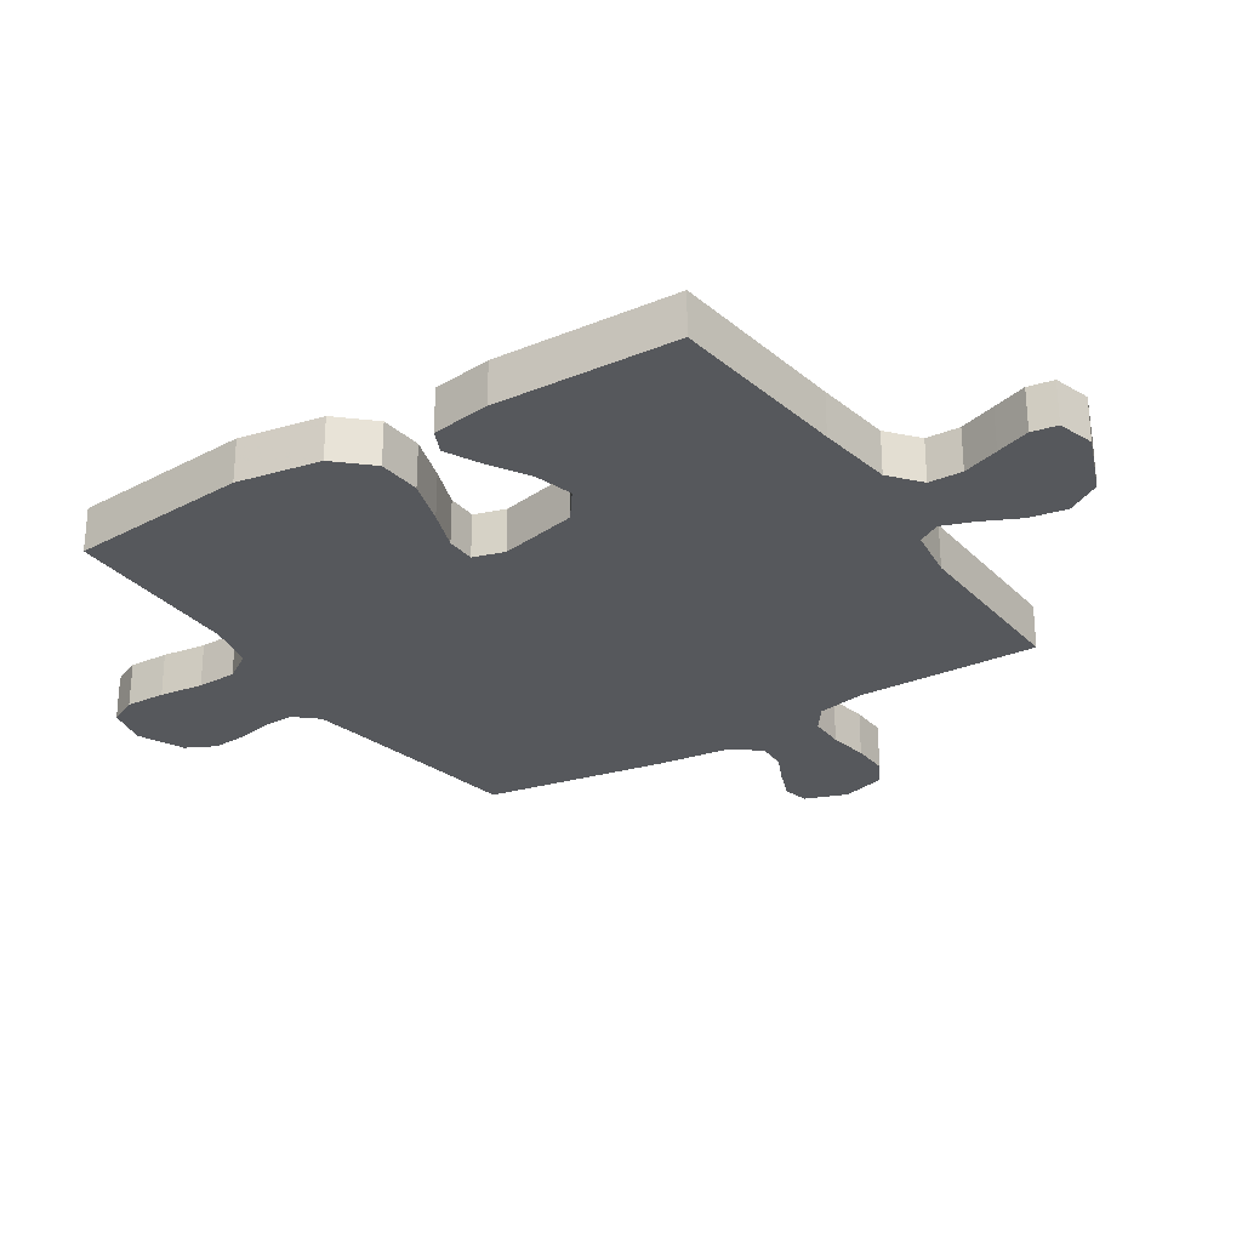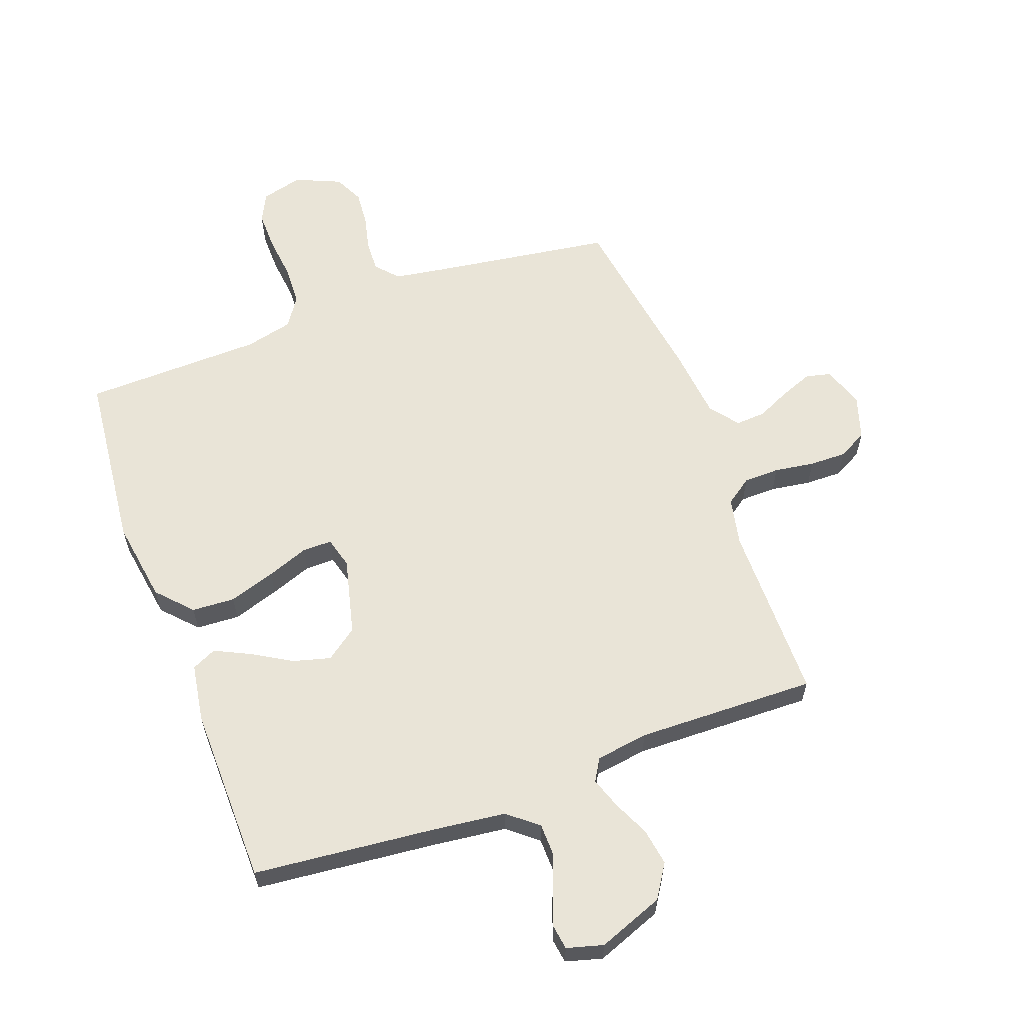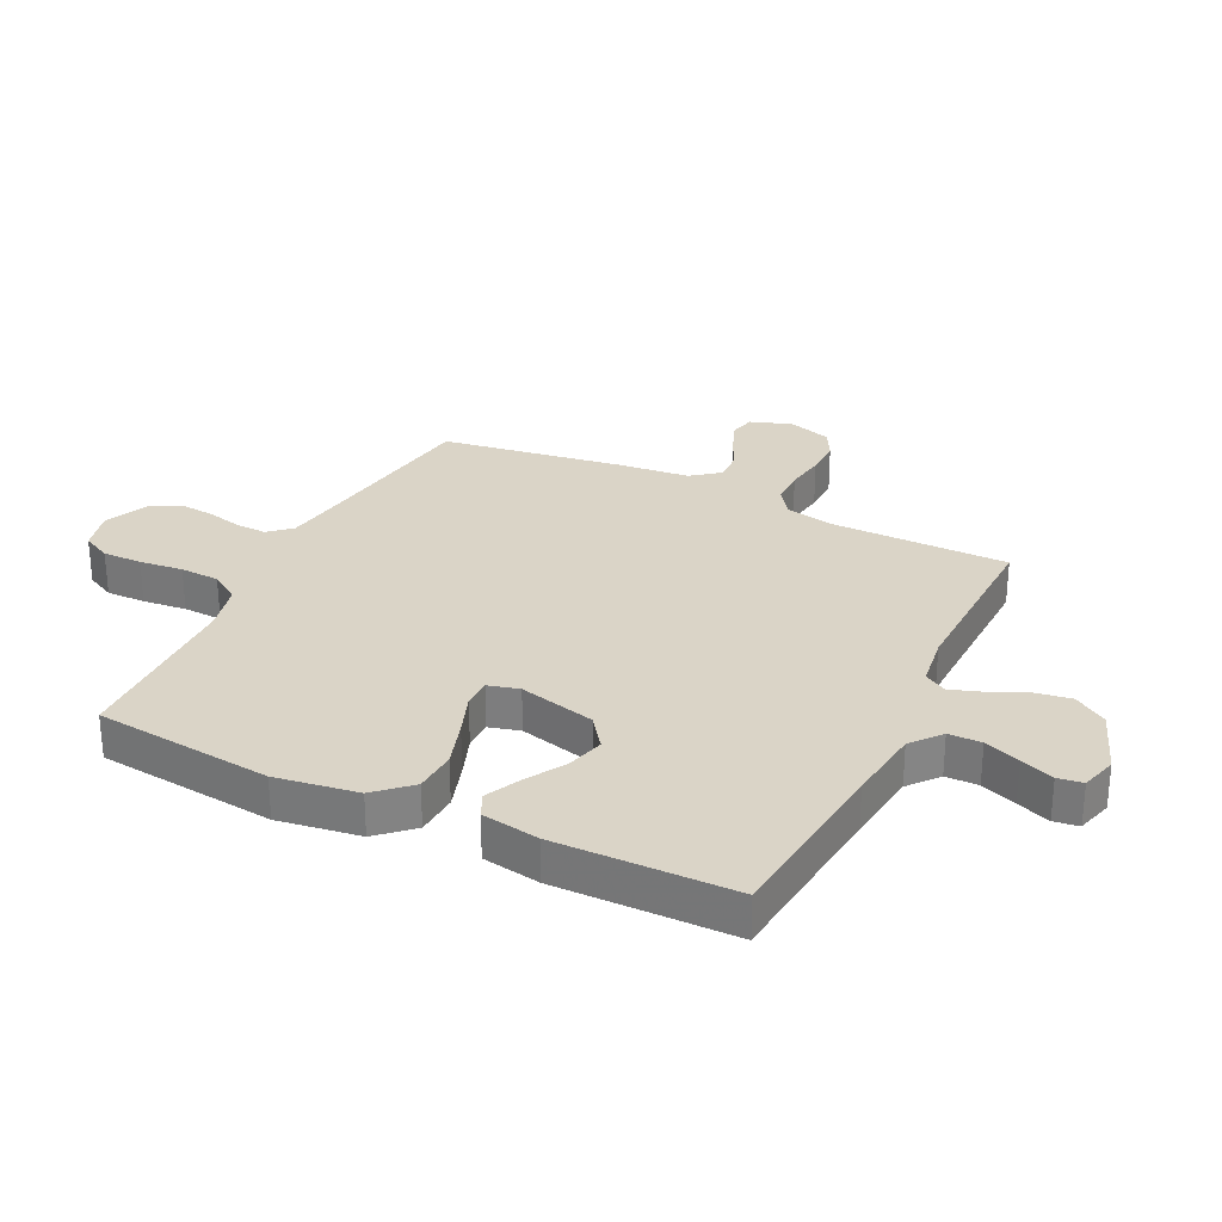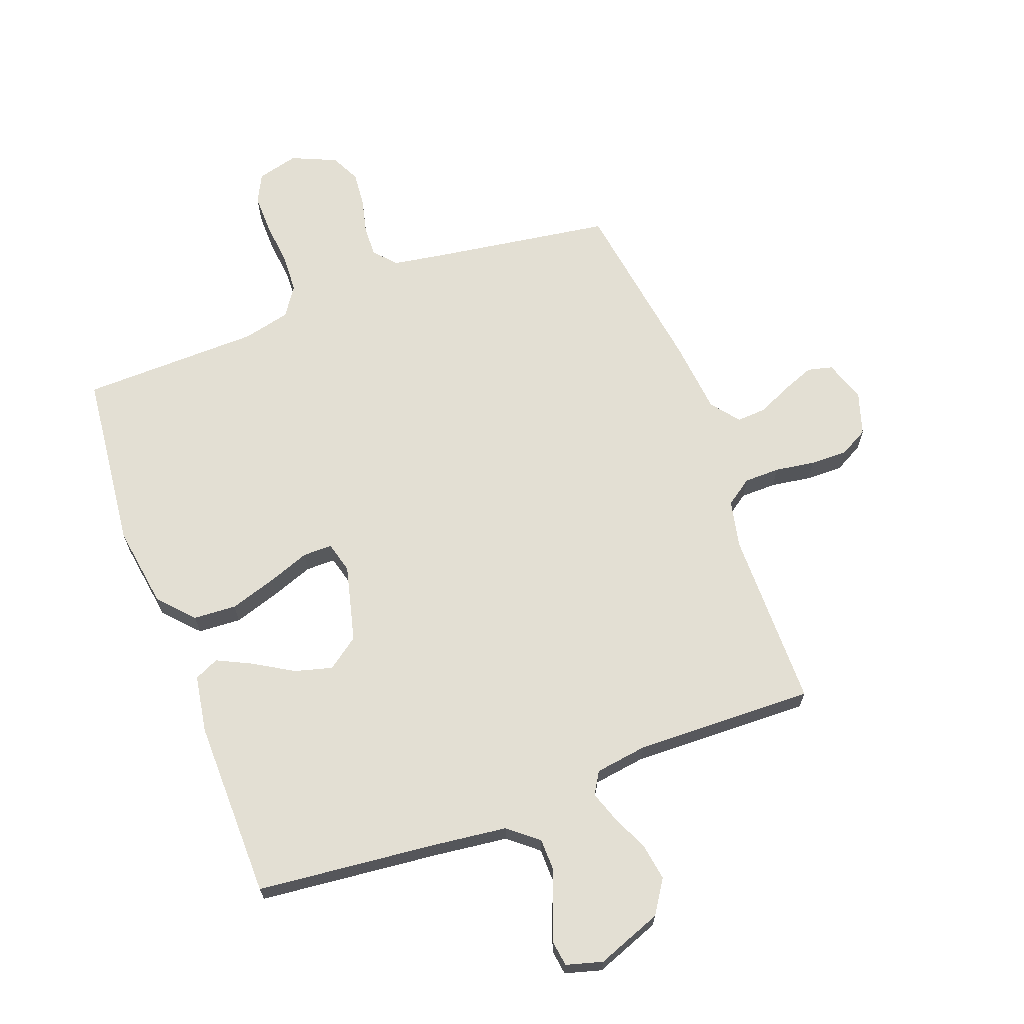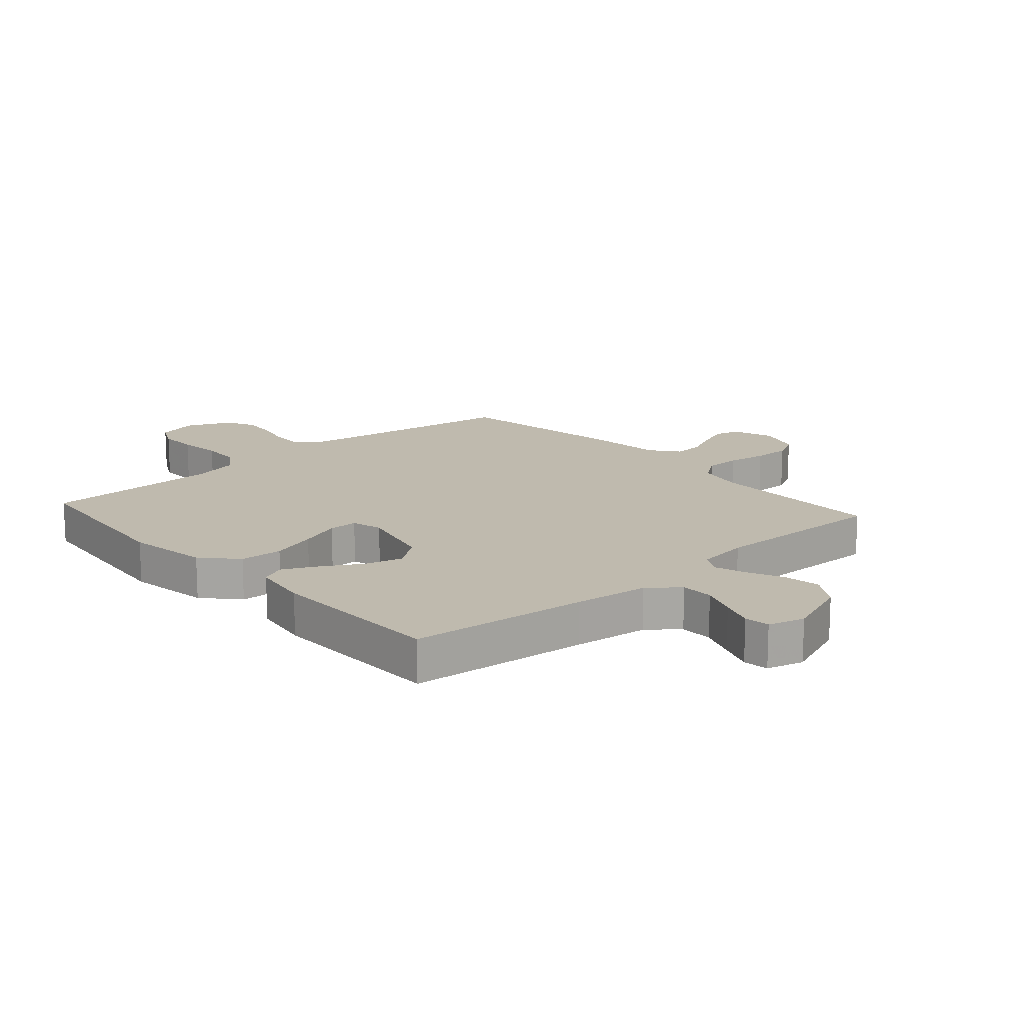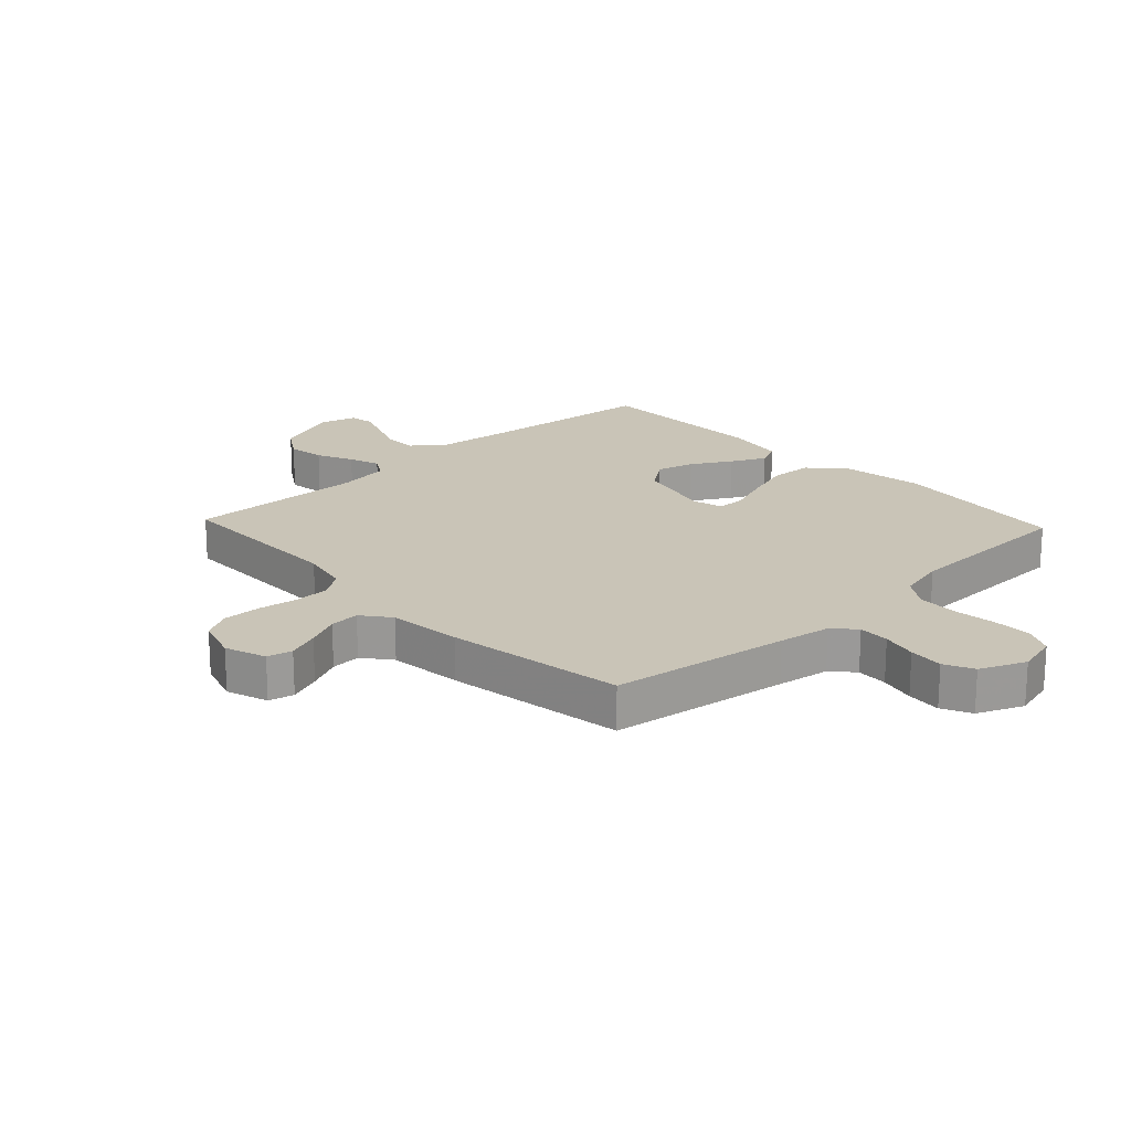
<metadata>
{"format":"obj","ext":"obj","renderer":"f3d","projection":"perspective","resolution":1024,"background":"white","views":[{"elev":-27.7,"azim":-57.1,"up":"+Y"},{"elev":60.8,"azim":-20.2,"up":"+Y"},{"elev":28.9,"azim":-63.9,"up":"+Y"},{"elev":67.1,"azim":-20.3,"up":"+Y"},{"elev":15.8,"azim":-41.6,"up":"+Y"},{"elev":20.0,"azim":136.8,"up":"+Y"}]}
</metadata>
<code>
v 0.5 0.07 0.5
v 0.501 0.07 0.2
v 0.518 0.07 0.12
v 0.562 0.07 0.089
v 0.622 0.07 0.088
v 0.689 0.07 0.098
v 0.751 0.07 0.099
v 0.799 0.07 0.073
v 0.822 0.07 0
v 0.798 0.07 -0.069
v 0.756 0.07 -0.079
v 0.702 0.07 -0.058
v 0.646 0.07 -0.032
v 0.596 0.07 -0.029
v 0.559 0.07 -0.076
v 0.546 0.07 -0.2
v 0.5 0.07 -0.5
v 0.2 0.07 -0.544
v 0.112 0.07 -0.558
v 0.079 0.07 -0.595
v 0.081 0.07 -0.647
v 0.095 0.07 -0.706
v 0.1 0.07 -0.764
v 0.076 0.07 -0.813
v 0 0.07 -0.846
v -0.069 0.07 -0.828
v -0.093 0.07 -0.78
v -0.092 0.07 -0.714
v -0.084 0.07 -0.641
v -0.087 0.07 -0.575
v -0.12 0.07 -0.526
v -0.2 0.07 -0.507
v -0.5 0.07 -0.5
v -0.532 0.07 -0.2
v -0.511 0.07 -0.062
v -0.458 0.07 -0.005
v -0.386 0.07 -0.001
v -0.308 0.07 -0.026
v -0.238 0.07 -0.052
v -0.189 0.07 -0.052
v -0.175 0.07 0
v -0.207 0.07 0.129
v -0.26 0.07 0.168
v -0.323 0.07 0.151
v -0.389 0.07 0.112
v -0.447 0.07 0.084
v -0.488 0.07 0.103
v -0.504 0.07 0.2
v -0.5 0.07 0.5
v -0.2 0.07 0.53
v -0.074 0.07 0.545
v -0.024 0.07 0.586
v -0.023 0.07 0.641
v -0.046 0.07 0.701
v -0.067 0.07 0.757
v -0.061 0.07 0.799
v 0 0.07 0.816
v 0.11 0.07 0.774
v 0.146 0.07 0.718
v 0.136 0.07 0.656
v 0.108 0.07 0.595
v 0.09 0.07 0.543
v 0.112 0.07 0.506
v 0.2 0.07 0.493
v 0.5 0 0.5
v 0.501 0 0.2
v 0.518 0 0.12
v 0.562 0 0.089
v 0.622 0 0.088
v 0.689 0 0.098
v 0.751 0 0.099
v 0.799 0 0.073
v 0.822 0 0
v 0.798 0 -0.069
v 0.756 0 -0.079
v 0.702 0 -0.058
v 0.646 0 -0.032
v 0.596 0 -0.029
v 0.559 0 -0.076
v 0.546 0 -0.2
v 0.5 0 -0.5
v 0.2 0 -0.544
v 0.112 0 -0.558
v 0.079 0 -0.595
v 0.081 0 -0.647
v 0.095 0 -0.706
v 0.1 0 -0.764
v 0.076 0 -0.813
v 0 0 -0.846
v -0.069 0 -0.828
v -0.093 0 -0.78
v -0.092 0 -0.714
v -0.084 0 -0.641
v -0.087 0 -0.575
v -0.12 0 -0.526
v -0.2 0 -0.507
v -0.5 0 -0.5
v -0.532 0 -0.2
v -0.511 0 -0.062
v -0.458 0 -0.005
v -0.386 0 -0.001
v -0.308 0 -0.026
v -0.238 0 -0.052
v -0.189 0 -0.052
v -0.175 0 0
v -0.207 0 0.129
v -0.26 0 0.168
v -0.323 0 0.151
v -0.389 0 0.112
v -0.447 0 0.084
v -0.488 0 0.103
v -0.504 0 0.2
v -0.5 0 0.5
v -0.2 0 0.53
v -0.074 0 0.545
v -0.024 0 0.586
v -0.023 0 0.641
v -0.046 0 0.701
v -0.067 0 0.757
v -0.061 0 0.799
v 0 0 0.816
v 0.11 0 0.774
v 0.146 0 0.718
v 0.136 0 0.656
v 0.108 0 0.595
v 0.09 0 0.543
v 0.112 0 0.506
v 0.2 0 0.493
f 59 60 61
f 58 59 61
f 57 58 61
f 56 57 61
f 55 56 61
f 54 55 61
f 53 54 61
f 52 53 61 62
f 51 52 62 63
f 48 49 50
f 47 48 50
f 46 47 50
f 45 46 50
f 44 45 50
f 50 51 63
f 44 50 63
f 43 44 63
f 37 38 39
f 36 37 39
f 35 36 39
f 34 35 39
f 33 34 39
f 32 33 39
f 31 32 39 40
f 30 31 40 41
f 27 28 29
f 26 27 29
f 25 26 29
f 24 25 29
f 23 24 29
f 22 23 29
f 21 22 29
f 20 21 29 30
f 19 20 30 41
f 15 16 17 18
f 19 41 42
f 18 19 42
f 15 18 42
f 11 12 13
f 10 11 13
f 9 10 13
f 8 9 13
f 7 8 13
f 6 7 13
f 5 6 13
f 4 5 13 14
f 15 42 43
f 14 15 43
f 4 14 43
f 3 4 43
f 43 63 64
f 3 43 64
f 2 3 64
f 1 2 64
f 125 124 123
f 125 123 122
f 125 122 121
f 125 121 120
f 125 120 119
f 125 119 118
f 125 118 117
f 126 125 117 116
f 127 126 116 115
f 114 113 112
f 114 112 111
f 114 111 110
f 114 110 109
f 114 109 108
f 127 115 114
f 127 114 108
f 127 108 107
f 103 102 101
f 103 101 100
f 103 100 99
f 103 99 98
f 103 98 97
f 103 97 96
f 104 103 96 95
f 105 104 95 94
f 93 92 91
f 93 91 90
f 93 90 89
f 93 89 88
f 93 88 87
f 93 87 86
f 93 86 85
f 94 93 85 84
f 105 94 84 83
f 82 81 80 79
f 106 105 83
f 106 83 82
f 106 82 79
f 77 76 75
f 77 75 74
f 77 74 73
f 77 73 72
f 77 72 71
f 77 71 70
f 77 70 69
f 78 77 69 68
f 107 106 79
f 107 79 78
f 107 78 68
f 107 68 67
f 128 127 107
f 128 107 67
f 128 67 66
f 128 66 65
f 1 65 66 2
f 2 66 67 3
f 3 67 68 4
f 4 68 69 5
f 5 69 70 6
f 6 70 71 7
f 7 71 72 8
f 8 72 73 9
f 9 73 74 10
f 10 74 75 11
f 11 75 76 12
f 12 76 77 13
f 13 77 78 14
f 14 78 79 15
f 15 79 80 16
f 16 80 81 17
f 17 81 82 18
f 18 82 83 19
f 19 83 84 20
f 20 84 85 21
f 21 85 86 22
f 22 86 87 23
f 23 87 88 24
f 24 88 89 25
f 25 89 90 26
f 26 90 91 27
f 27 91 92 28
f 28 92 93 29
f 29 93 94 30
f 30 94 95 31
f 31 95 96 32
f 32 96 97 33
f 33 97 98 34
f 34 98 99 35
f 35 99 100 36
f 36 100 101 37
f 37 101 102 38
f 38 102 103 39
f 39 103 104 40
f 40 104 105 41
f 41 105 106 42
f 42 106 107 43
f 43 107 108 44
f 44 108 109 45
f 45 109 110 46
f 46 110 111 47
f 47 111 112 48
f 48 112 113 49
f 49 113 114 50
f 50 114 115 51
f 51 115 116 52
f 52 116 117 53
f 53 117 118 54
f 54 118 119 55
f 55 119 120 56
f 56 120 121 57
f 57 121 122 58
f 58 122 123 59
f 59 123 124 60
f 60 124 125 61
f 61 125 126 62
f 62 126 127 63
f 63 127 128 64
f 64 128 65 1

</code>
